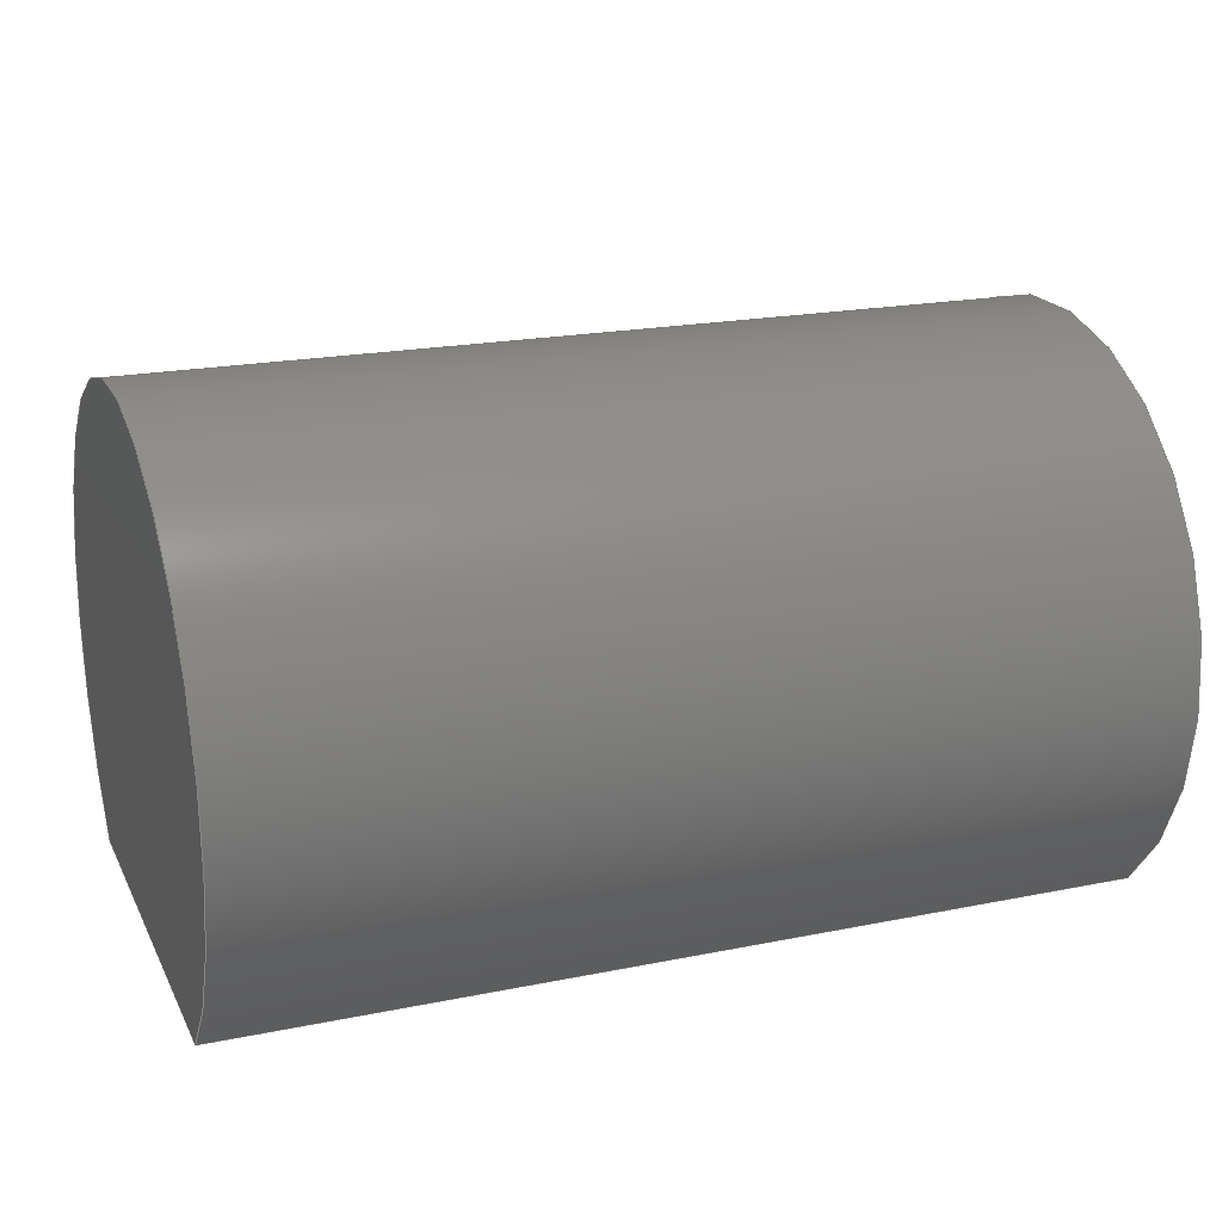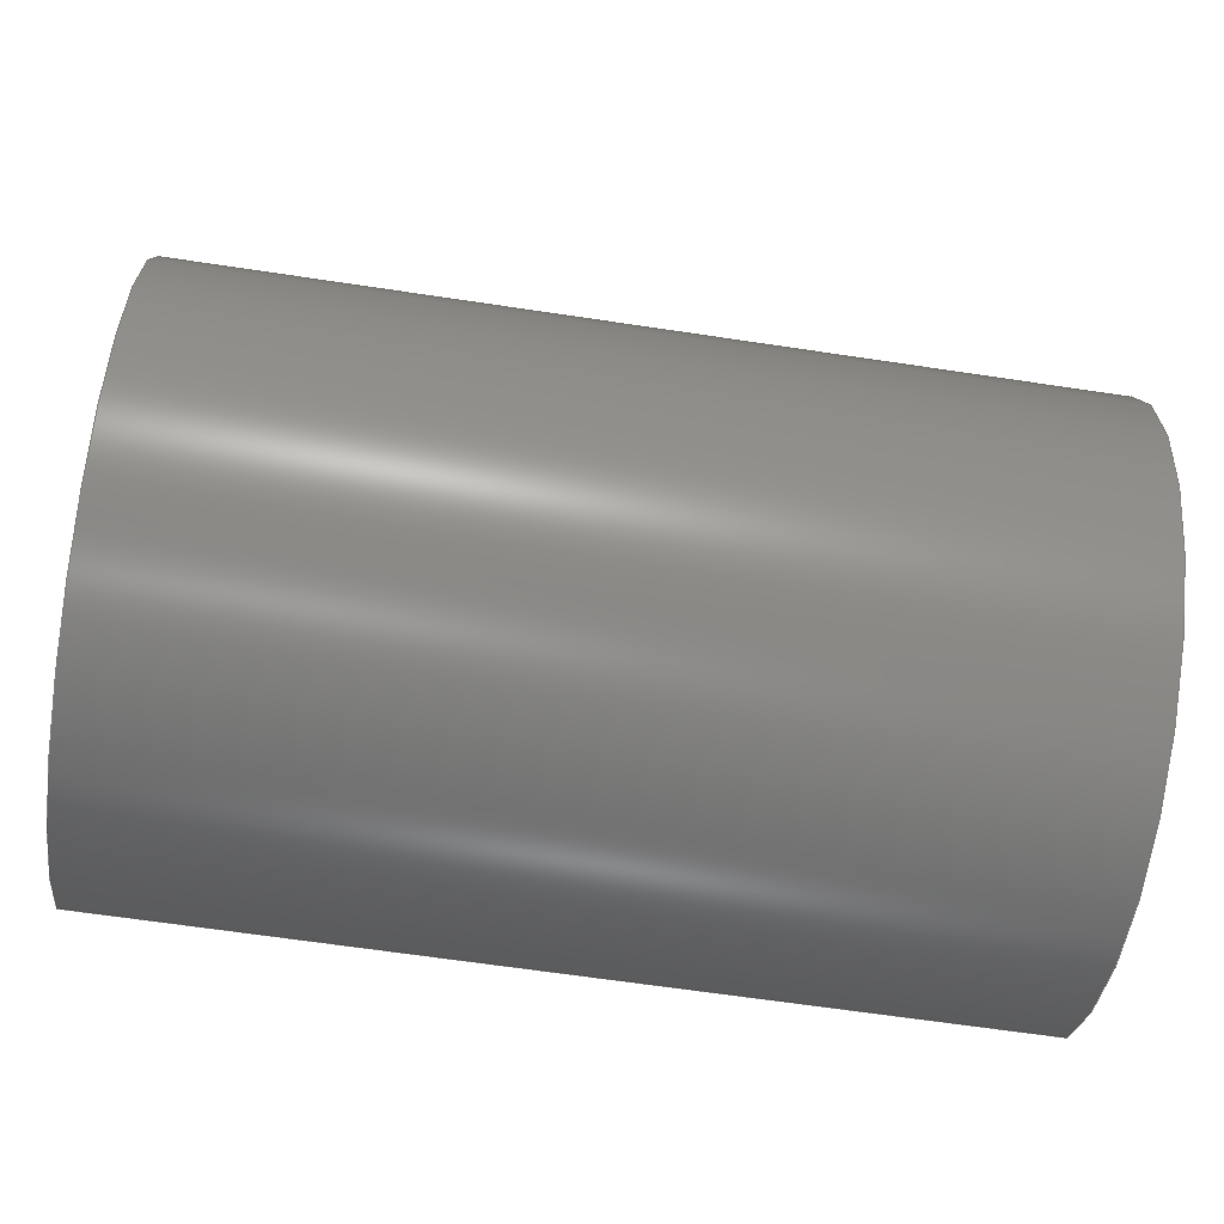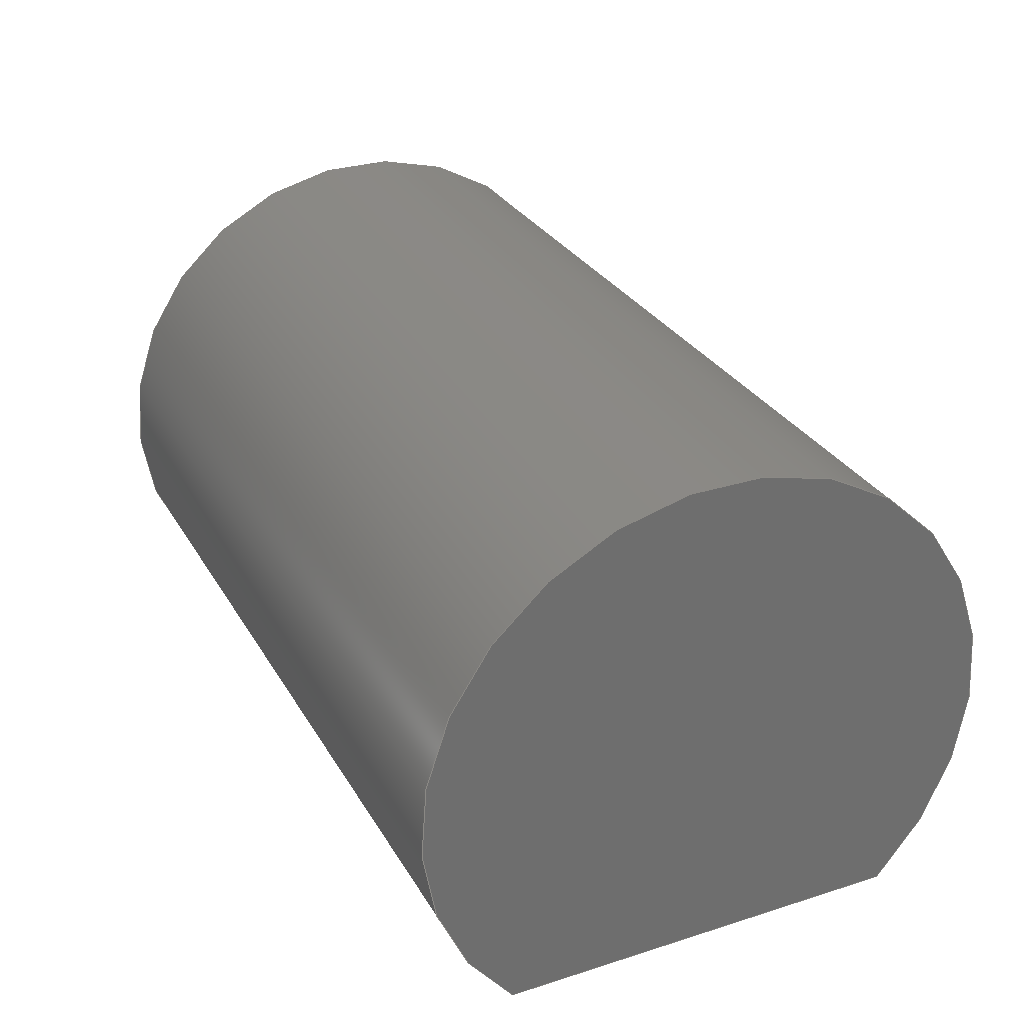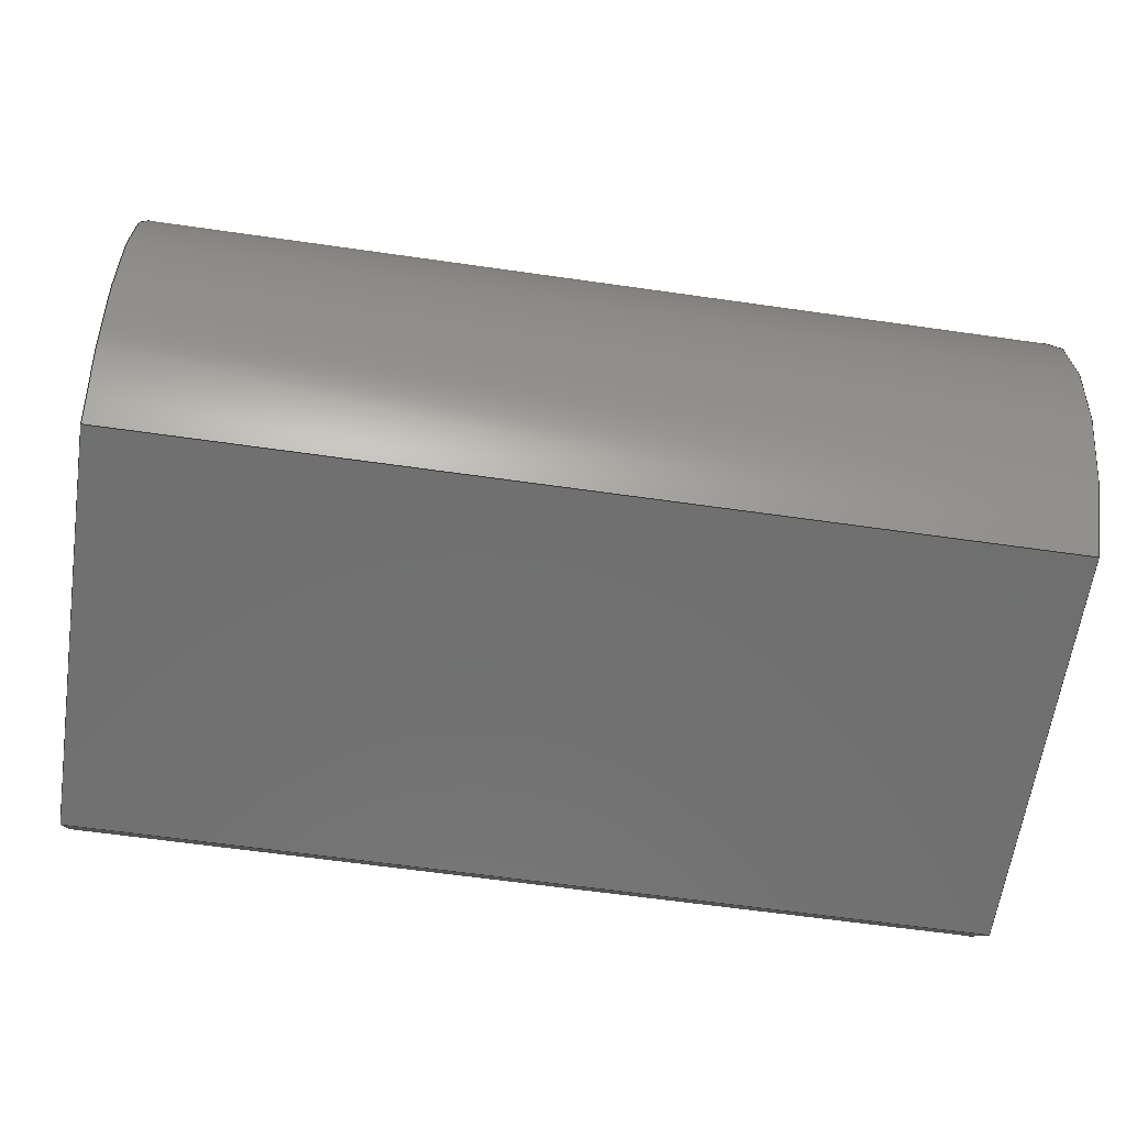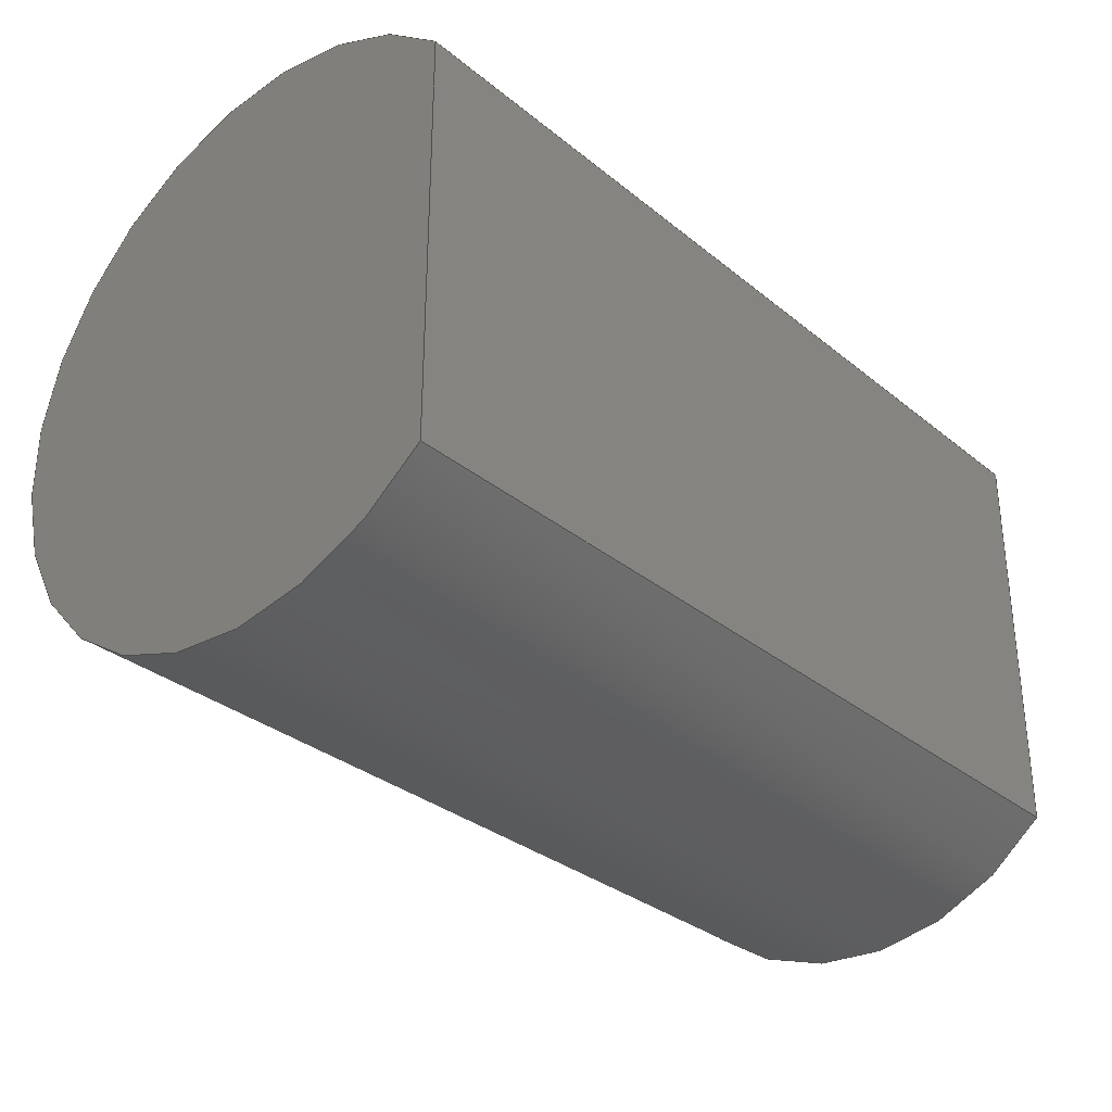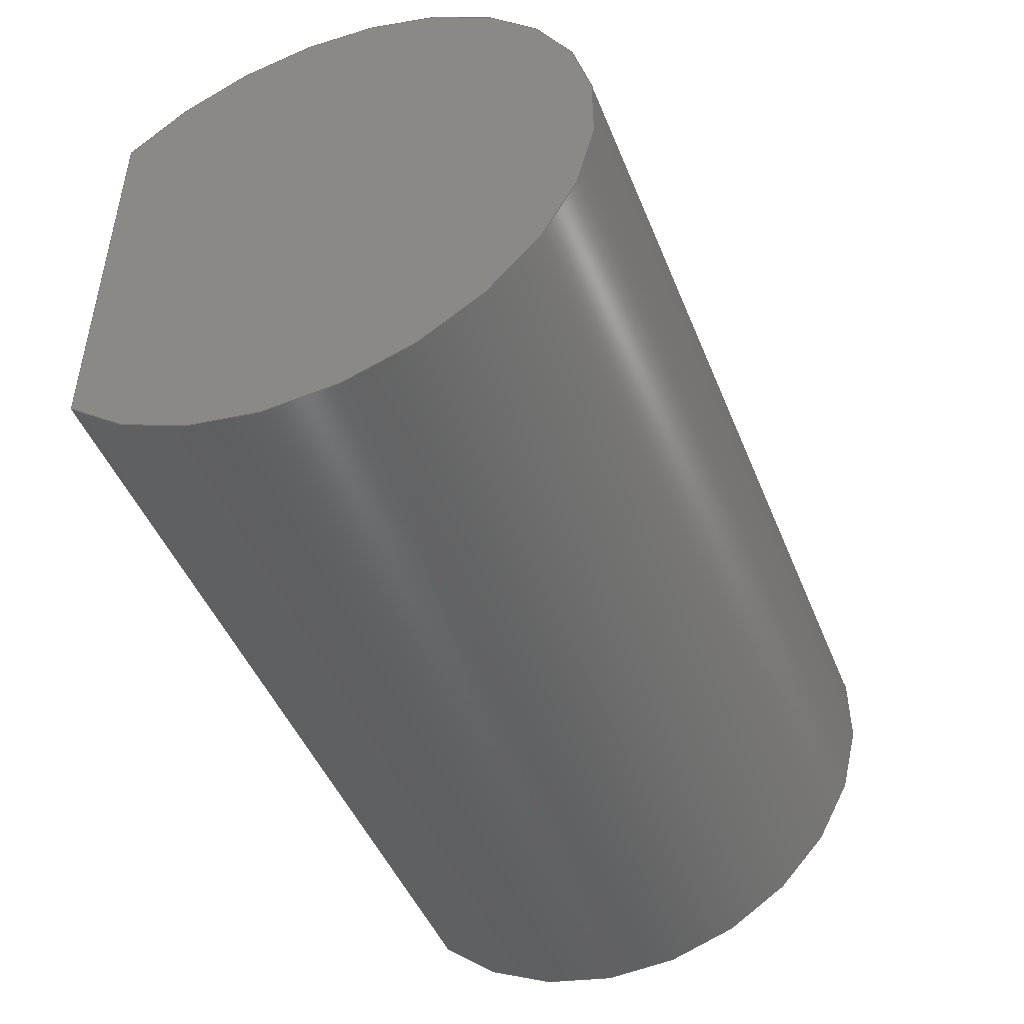
<metadata>
{"format":"step","ext":"step","renderer":"f3d","projection":"perspective","resolution":1024,"background":"white","views":[{"elev":20.3,"azim":-20.4,"up":"+Z"},{"elev":-65.1,"azim":-8.6,"up":"+Y"},{"elev":29.5,"azim":-115.1,"up":"+Z"},{"elev":-61.9,"azim":171.7,"up":"+Z"},{"elev":-31.8,"azim":131.4,"up":"+Y"},{"elev":-47.0,"azim":-68.6,"up":"+Y"}]}
</metadata>
<code>
ISO-10303-21;
DATA;
#1=MECHANICAL_DESIGN_GEOMETRIC_PRESENTATION_REPRESENTATION('',(#7),#101);
#2=DIMENSIONAL_EXPONENTS(0,0,0,0,0,0,0);
#3=(
CONVERSION_BASED_UNIT('degree',#4)
NAMED_UNIT(#2)
PLANE_ANGLE_UNIT()
);
#4=PLANE_ANGLE_MEASURE_WITH_UNIT(PLANE_ANGLE_MEASURE(0.01745),#105);
#5=SHAPE_REPRESENTATION_RELATIONSHIP('SRR','None',#108,#6);
#6=ADVANCED_BREP_SHAPE_REPRESENTATION('',(#8),#100);
#7=STYLED_ITEM('',(#118),#8);
#8=MANIFOLD_SOLID_BREP('Body1',#57);
#9=CIRCLE('',#61,0.395);
#10=CIRCLE('',#62,0.395);
#11=CYLINDRICAL_SURFACE('',#60,0.395);
#12=FACE_OUTER_BOUND('',#16,.T.);
#13=FACE_OUTER_BOUND('',#17,.T.);
#14=FACE_OUTER_BOUND('',#18,.T.);
#15=FACE_OUTER_BOUND('',#19,.T.);
#16=EDGE_LOOP('',(#38,#39,#40,#41));
#17=EDGE_LOOP('',(#42,#43,#44,#45));
#18=EDGE_LOOP('',(#46,#47));
#19=EDGE_LOOP('',(#48,#49));
#20=LINE('',#87,#24);
#21=LINE('',#89,#25);
#22=LINE('',#91,#26);
#23=LINE('',#92,#27);
#24=VECTOR('',#69,1);
#25=VECTOR('',#70,1);
#26=VECTOR('',#71,1);
#27=VECTOR('',#72,1);
#28=VERTEX_POINT('',#85);
#29=VERTEX_POINT('',#86);
#30=VERTEX_POINT('',#88);
#31=VERTEX_POINT('',#90);
#32=EDGE_CURVE('',#28,#29,#20,.T.);
#33=EDGE_CURVE('',#30,#28,#21,.T.);
#34=EDGE_CURVE('',#31,#30,#22,.T.);
#35=EDGE_CURVE('',#29,#31,#23,.T.);
#36=EDGE_CURVE('',#31,#30,#9,.T.);
#37=EDGE_CURVE('',#29,#28,#10,.T.);
#38=ORIENTED_EDGE('',*,*,#32,.F.);
#39=ORIENTED_EDGE('',*,*,#33,.F.);
#40=ORIENTED_EDGE('',*,*,#34,.F.);
#41=ORIENTED_EDGE('',*,*,#35,.F.);
#42=ORIENTED_EDGE('',*,*,#35,.T.);
#43=ORIENTED_EDGE('',*,*,#36,.T.);
#44=ORIENTED_EDGE('',*,*,#33,.T.);
#45=ORIENTED_EDGE('',*,*,#37,.F.);
#46=ORIENTED_EDGE('',*,*,#34,.T.);
#47=ORIENTED_EDGE('',*,*,#36,.F.);
#48=ORIENTED_EDGE('',*,*,#32,.T.);
#49=ORIENTED_EDGE('',*,*,#37,.T.);
#50=PLANE('',#59);
#51=PLANE('',#63);
#52=PLANE('',#64);
#53=ADVANCED_FACE('',(#12),#50,.F.);
#54=ADVANCED_FACE('',(#13),#11,.T.);
#55=ADVANCED_FACE('',(#14),#51,.F.);
#56=ADVANCED_FACE('',(#15),#52,.T.);
#57=CLOSED_SHELL('',(#53,#54,#55,#56));
#58=AXIS2_PLACEMENT_3D('placement',#83,#65,#66);
#59=AXIS2_PLACEMENT_3D('',#84,#67,#68);
#60=AXIS2_PLACEMENT_3D('',#93,#73,#74);
#61=AXIS2_PLACEMENT_3D('',#94,#75,#76);
#62=AXIS2_PLACEMENT_3D('',#95,#77,#78);
#63=AXIS2_PLACEMENT_3D('',#96,#79,#80);
#64=AXIS2_PLACEMENT_3D('',#97,#81,#82);
#65=DIRECTION('axis',(0,0,1));
#66=DIRECTION('refdir',(1,0,0));
#67=DIRECTION('center_axis',(2.22e-16,3.046e-16,1));
#68=DIRECTION('ref_axis',(0,-1,3.331e-16));
#69=DIRECTION('',(0,1,-3.046e-16));
#70=DIRECTION('',(1,0,-2.22e-16));
#71=DIRECTION('',(0,-1,3.046e-16));
#72=DIRECTION('',(-1,0,2.22e-16));
#73=DIRECTION('center_axis',(1,-4.93e-32,-2.22e-16));
#74=DIRECTION('ref_axis',(2.22e-16,3.612e-15,1));
#75=DIRECTION('center_axis',(1,-4.93e-32,-2.22e-16));
#76=DIRECTION('ref_axis',(2.22e-16,3.612e-15,1));
#77=DIRECTION('center_axis',(1,-4.93e-32,-2.22e-16));
#78=DIRECTION('ref_axis',(2.22e-16,3.612e-15,1));
#79=DIRECTION('center_axis',(1,-4.93e-32,-2.22e-16));
#80=DIRECTION('ref_axis',(0,1,-3.613e-15));
#81=DIRECTION('center_axis',(1,-4.93e-32,-2.22e-16));
#82=DIRECTION('ref_axis',(0,1,-3.613e-15));
#83=CARTESIAN_POINT('',(0,0,0));
#84=CARTESIAN_POINT('Origin',(0.183,0.3078,0.8803));
#85=CARTESIAN_POINT('',(1.363,-0.2433,0.8803));
#86=CARTESIAN_POINT('',(1.363,0.3078,0.8803));
#87=CARTESIAN_POINT('',(1.363,0.17,0.8803));
#88=CARTESIAN_POINT('',(0.183,-0.2433,0.8803));
#89=CARTESIAN_POINT('',(0.183,-0.2433,0.8803));
#90=CARTESIAN_POINT('',(0.183,0.3078,0.8803));
#91=CARTESIAN_POINT('',(0.183,0.17,0.8803));
#92=CARTESIAN_POINT('',(0.183,0.3078,0.8803));
#93=CARTESIAN_POINT('Origin',(0.183,0.03226,1.163));
#94=CARTESIAN_POINT('Origin',(0.183,0.03226,1.163));
#95=CARTESIAN_POINT('Origin',(1.363,0.03226,1.163));
#96=CARTESIAN_POINT('Origin',(0.183,0.03226,1.107));
#97=CARTESIAN_POINT('Origin',(1.363,0.03226,1.107));
#98=UNCERTAINTY_MEASURE_WITH_UNIT(LENGTH_MEASURE(0.001),#102,
'DISTANCE_ACCURACY_VALUE',
'Maximum model space distance between geometric entities at asserted c
onnectivities');
#99=UNCERTAINTY_MEASURE_WITH_UNIT(LENGTH_MEASURE(1e-06),#103,
'DISTANCE_ACCURACY_VALUE',
'Maximum model space distance between geometric entities at asserted c
onnectivities');
#100=(
GEOMETRIC_REPRESENTATION_CONTEXT(3)
GLOBAL_UNCERTAINTY_ASSIGNED_CONTEXT((#98))
GLOBAL_UNIT_ASSIGNED_CONTEXT((#102,#105,#104))
REPRESENTATION_CONTEXT('','3D')
);
#101=(
GEOMETRIC_REPRESENTATION_CONTEXT(3)
GLOBAL_UNCERTAINTY_ASSIGNED_CONTEXT((#99))
GLOBAL_UNIT_ASSIGNED_CONTEXT((#103,#3,#104))
REPRESENTATION_CONTEXT('','3D')
);
#102=(
LENGTH_UNIT()
NAMED_UNIT(*)
SI_UNIT(.CENTI.,.METRE.)
);
#103=(
LENGTH_UNIT()
NAMED_UNIT(*)
SI_UNIT(.MILLI.,.METRE.)
);
#104=(
NAMED_UNIT(*)
SI_UNIT($,.STERADIAN.)
SOLID_ANGLE_UNIT()
);
#105=(
NAMED_UNIT(*)
PLANE_ANGLE_UNIT()
SI_UNIT($,.RADIAN.)
);
#106=SHAPE_DEFINITION_REPRESENTATION(#107,#108);
#107=PRODUCT_DEFINITION_SHAPE('',$,#110);
#108=SHAPE_REPRESENTATION('',(#58),#100);
#109=PRODUCT_DEFINITION_CONTEXT('part definition',#114,'design');
#110=PRODUCT_DEFINITION('axle v3','axle v3',#111,#109);
#111=PRODUCT_DEFINITION_FORMATION('',$,#116);
#112=PRODUCT_RELATED_PRODUCT_CATEGORY('axle v3','axle v3',(#116));
#113=APPLICATION_PROTOCOL_DEFINITION('international standard',
'automotive_design',2009,#114);
#114=APPLICATION_CONTEXT(
'Core Data for Automotive Mechanical Design Process');
#115=PRODUCT_CONTEXT('part definition',#114,'mechanical');
#116=PRODUCT('axle v3','axle v3',$,(#115));
#117=PRESENTATION_STYLE_ASSIGNMENT((#119));
#118=PRESENTATION_STYLE_ASSIGNMENT((#120));
#119=SURFACE_STYLE_USAGE(.BOTH.,#121);
#120=SURFACE_STYLE_USAGE(.BOTH.,#122);
#121=SURFACE_SIDE_STYLE('',(#123));
#122=SURFACE_SIDE_STYLE('',(#124));
#123=SURFACE_STYLE_FILL_AREA(#125);
#124=SURFACE_STYLE_FILL_AREA(#126);
#125=FILL_AREA_STYLE('Steel - Satin',(#127));
#126=FILL_AREA_STYLE('ABS (White)',(#128));
#127=FILL_AREA_STYLE_COLOUR('Steel - Satin',#129);
#128=FILL_AREA_STYLE_COLOUR('ABS (White)',#130);
#129=COLOUR_RGB('Steel - Satin',0.6275,0.6275,0.6275);
#130=COLOUR_RGB('ABS (White)',0.9647,0.9647,0.9529);
ENDSEC;
END-ISO-10303-21;

</code>
